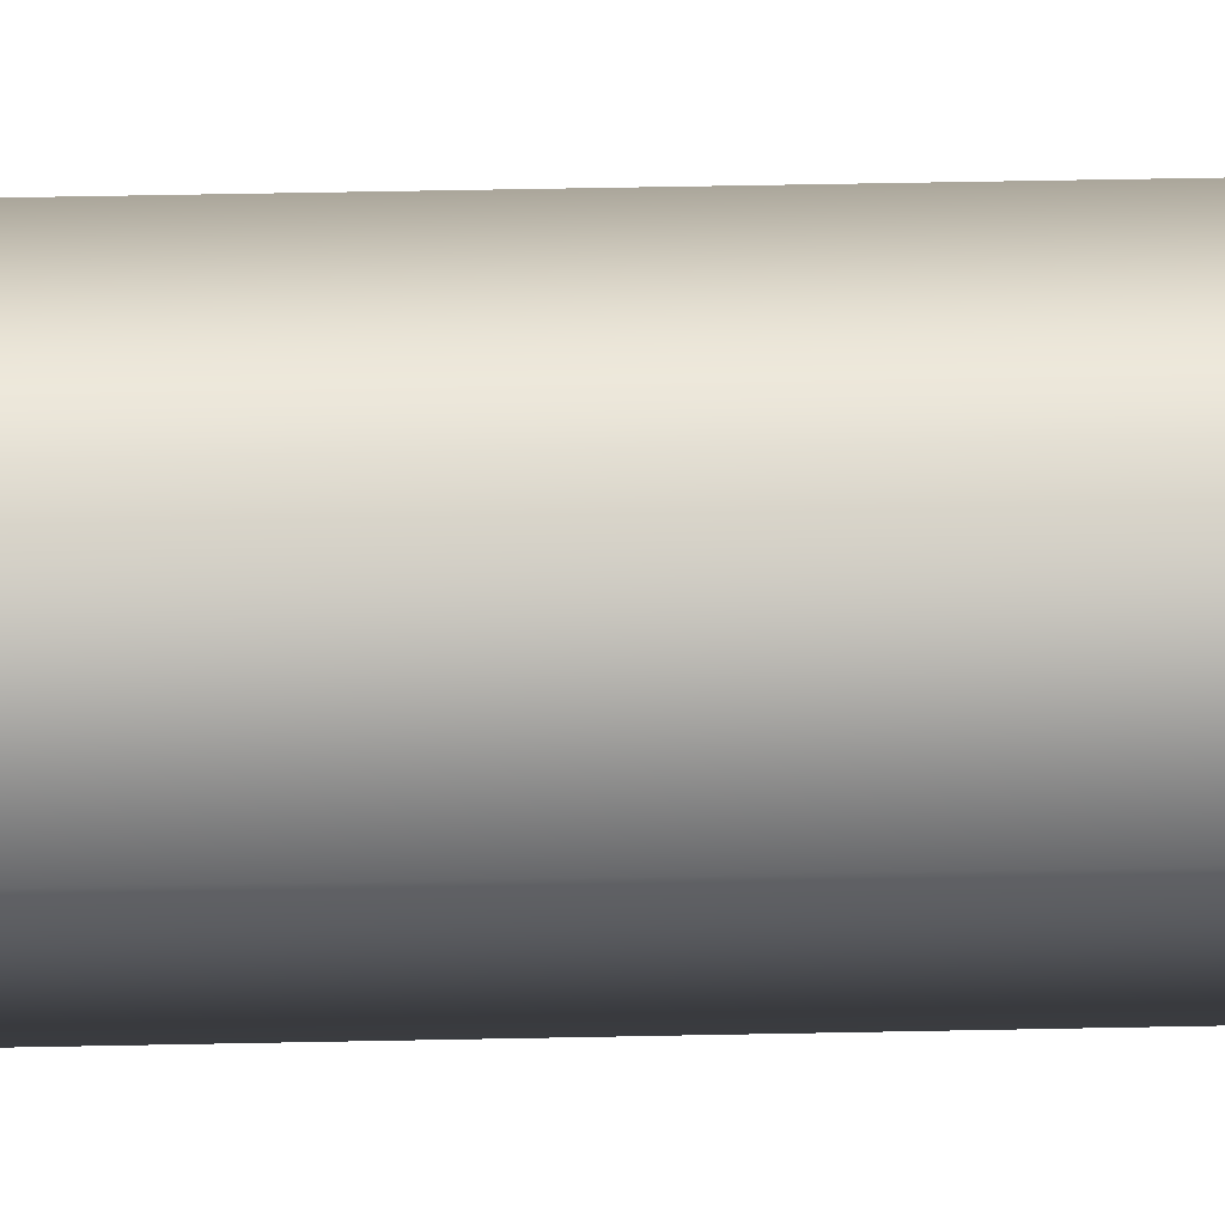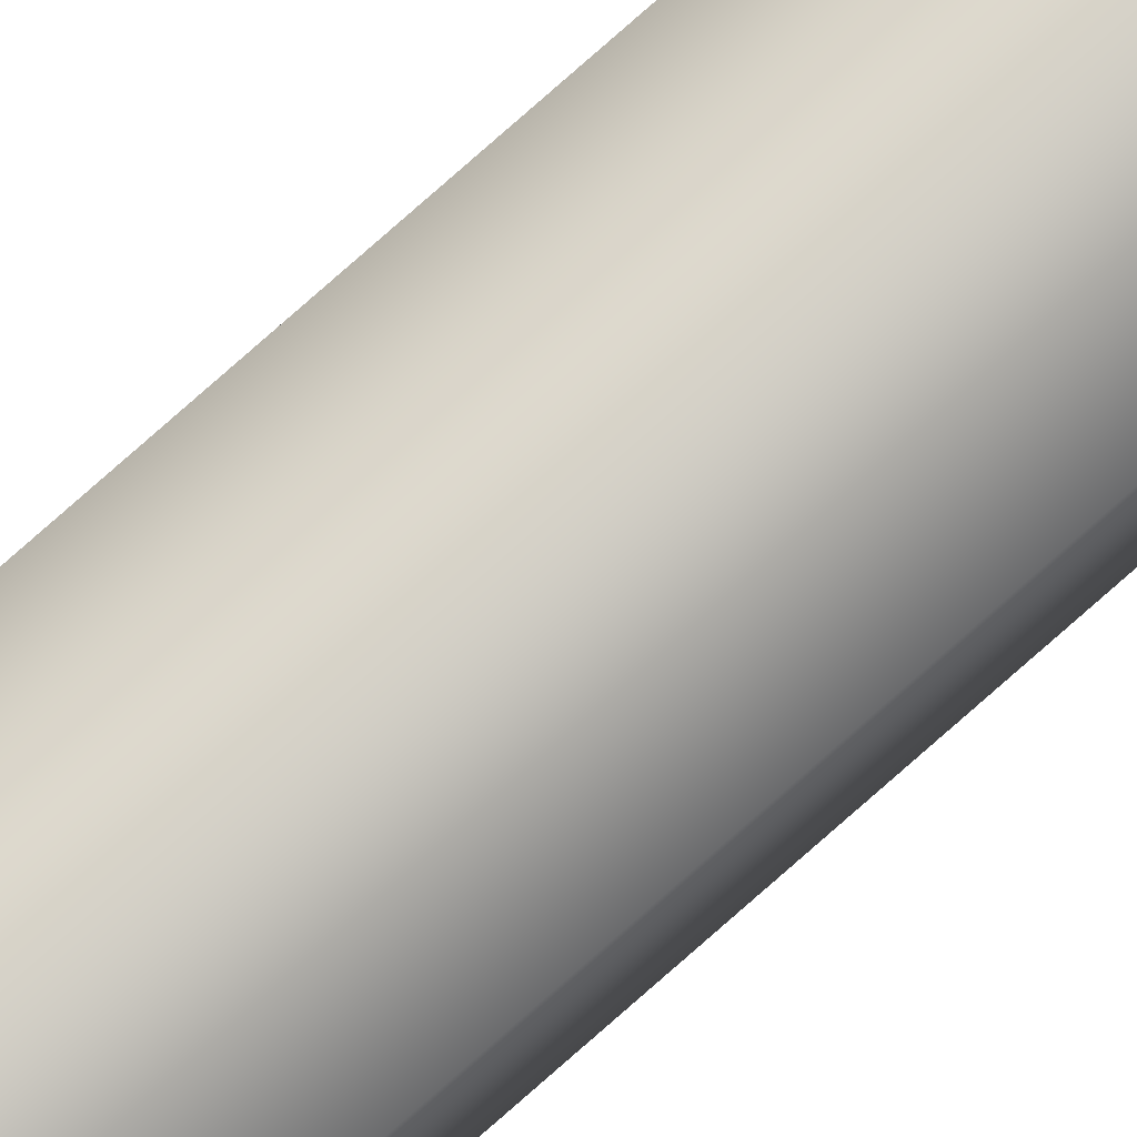
<metadata>
{"format":"obj","ext":"obj","renderer":"f3d","projection":"perspective","resolution":1024,"background":"white","views":[{"elev":7.8,"azim":-97.2,"up":"+Z"},{"elev":77.7,"azim":-131.5,"up":"+Z"}]}
</metadata>
<code>
o Cylinder.006
v 0 -3.834 0.4011
v 0 28.08 0.4011
v 0.3291 -3.834 0.2111
v 0.3291 28.08 0.2111
v 0.3291 -3.834 -0.1689
v 0.3291 28.08 -0.1689
v 0 -3.834 -0.3588
v 0 28.08 -0.3588
v -0.3291 -3.834 -0.1689
v -0.3291 28.08 -0.1689
v -0.3291 -3.834 0.2111
v -0.3291 28.08 0.2111
f 1 3 4 2
f 3 5 6 4
f 5 7 8 6
f 7 9 10 8
f 4 6 8 10 12 2
f 9 11 12 10
f 11 1 2 12
f 1 11 9 7 5 3

</code>
